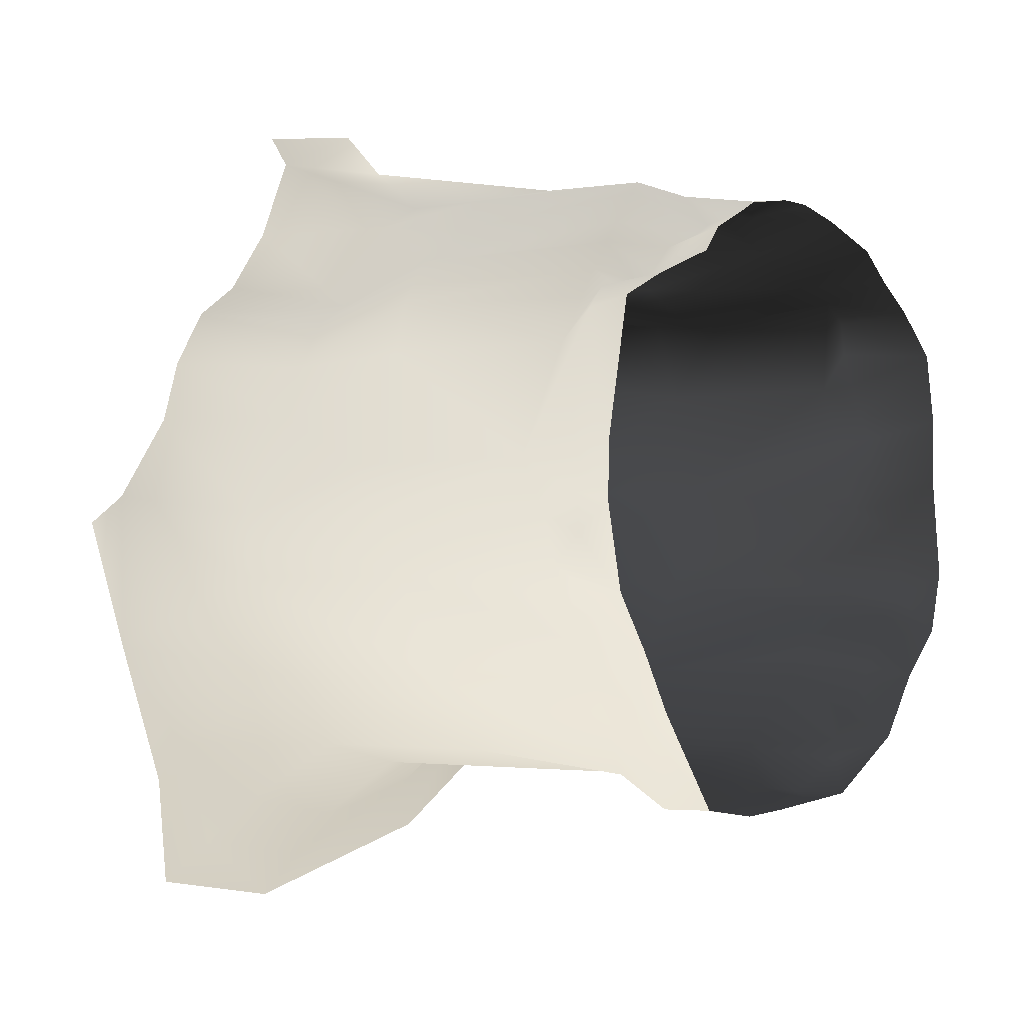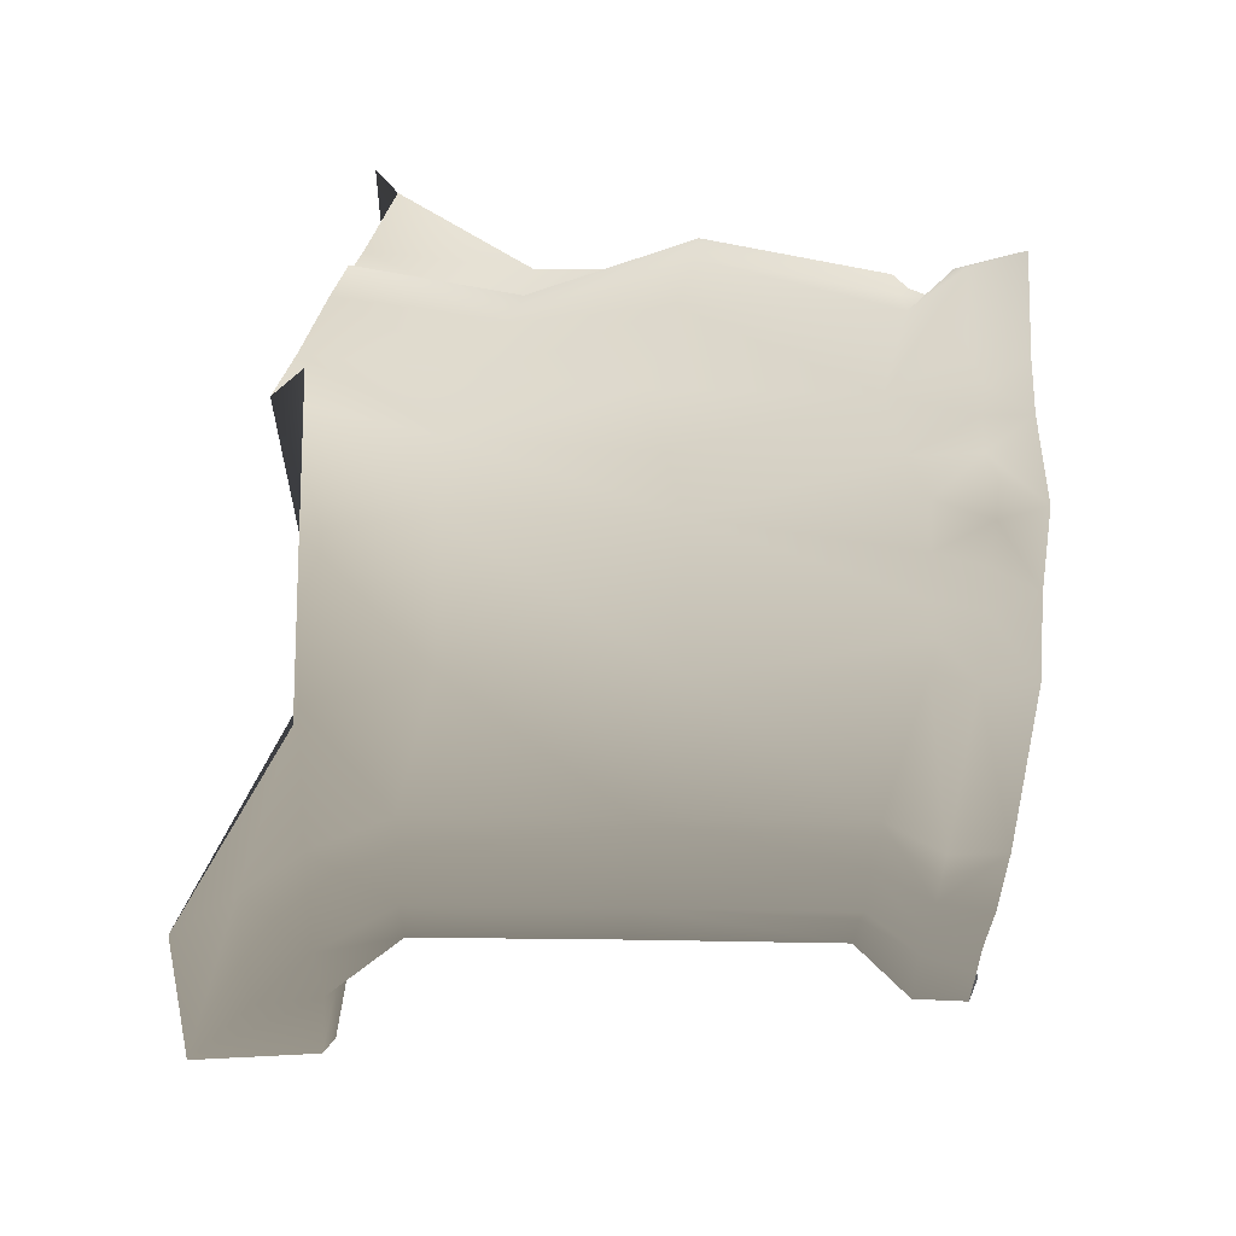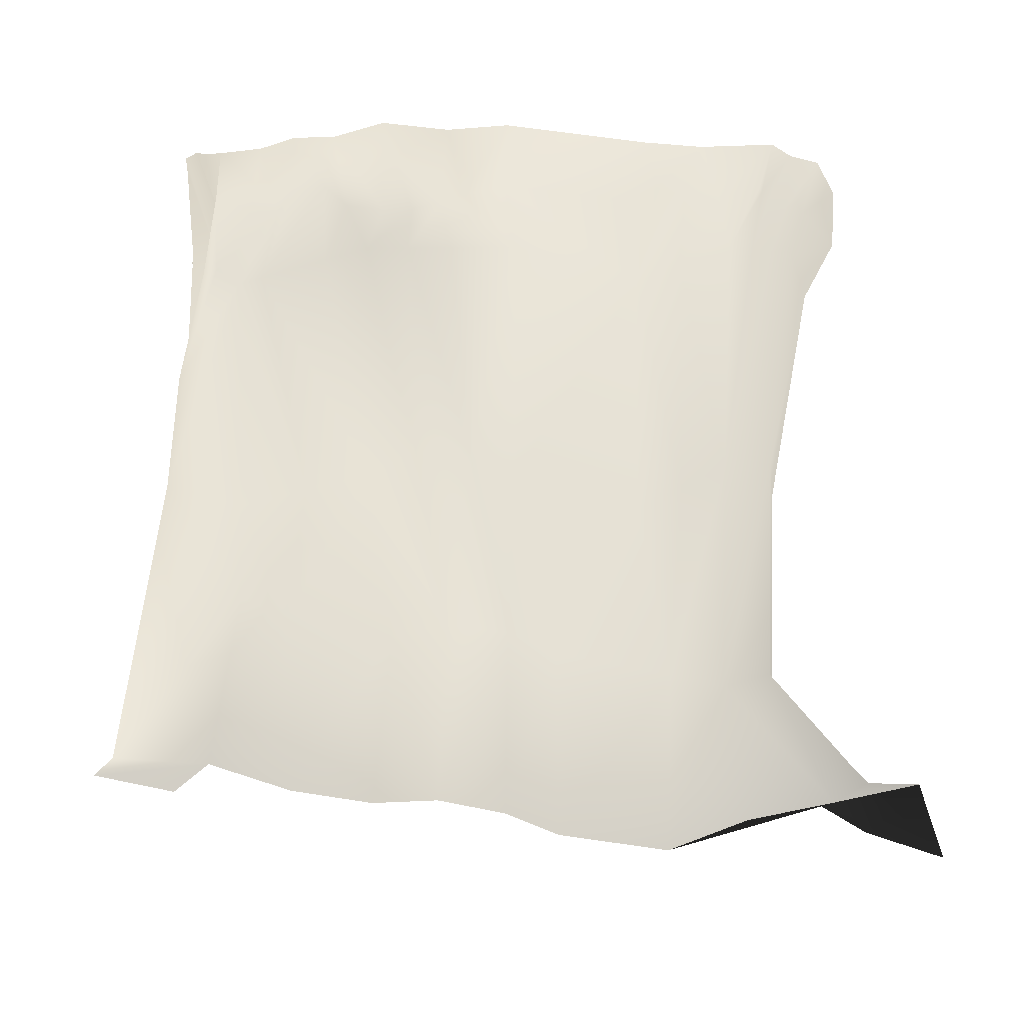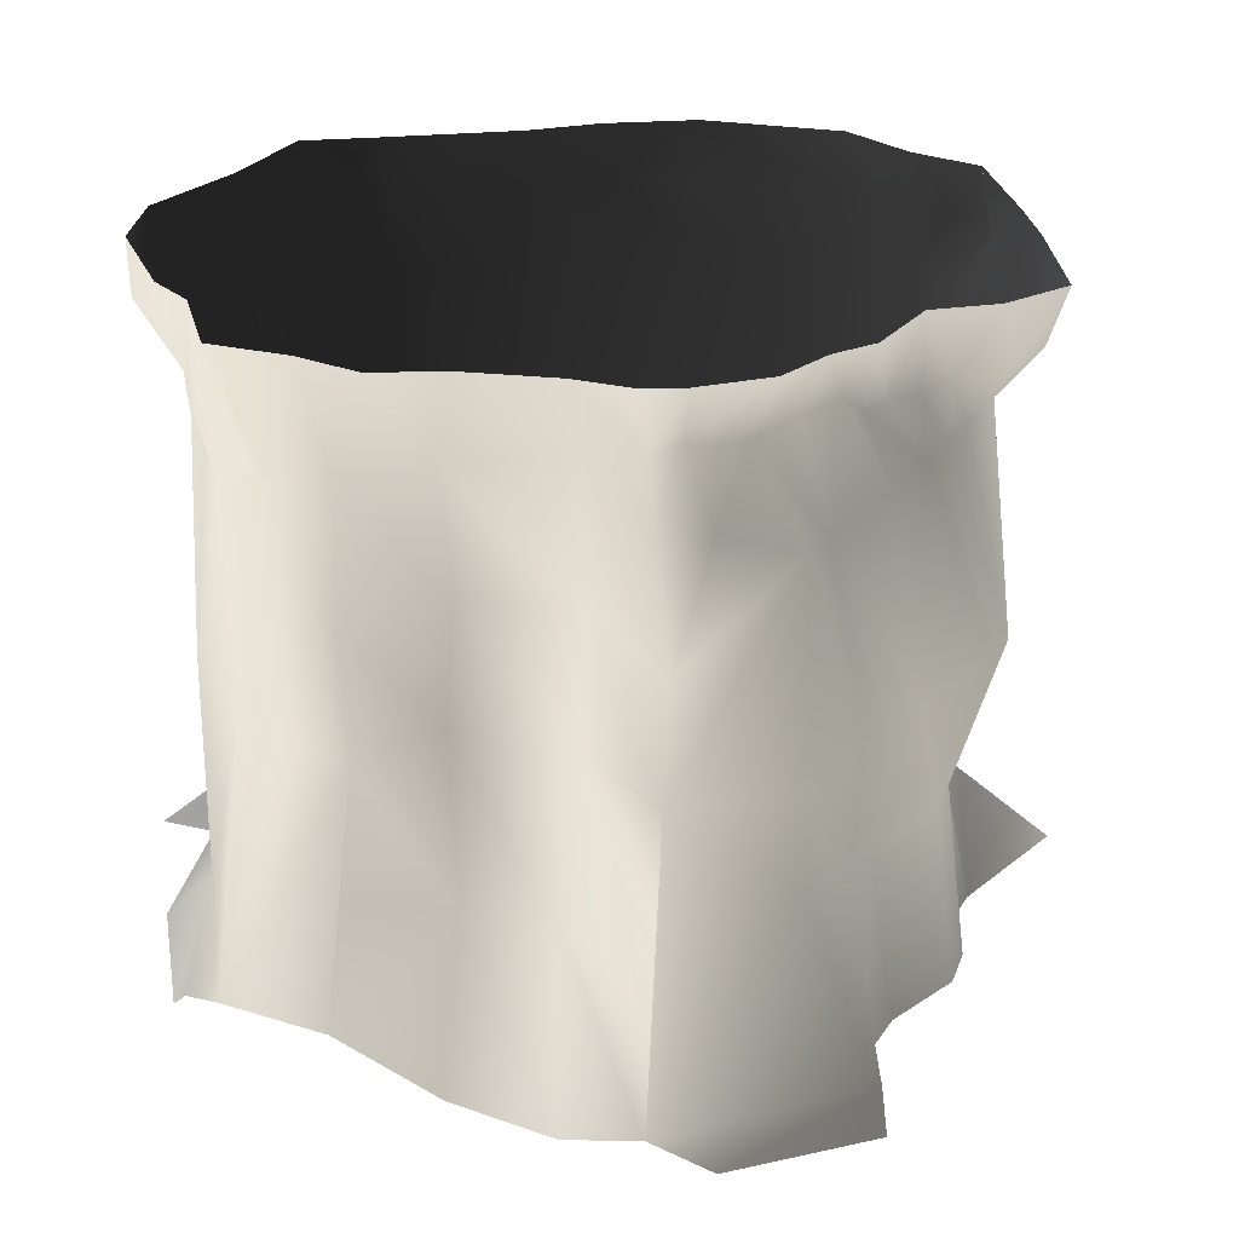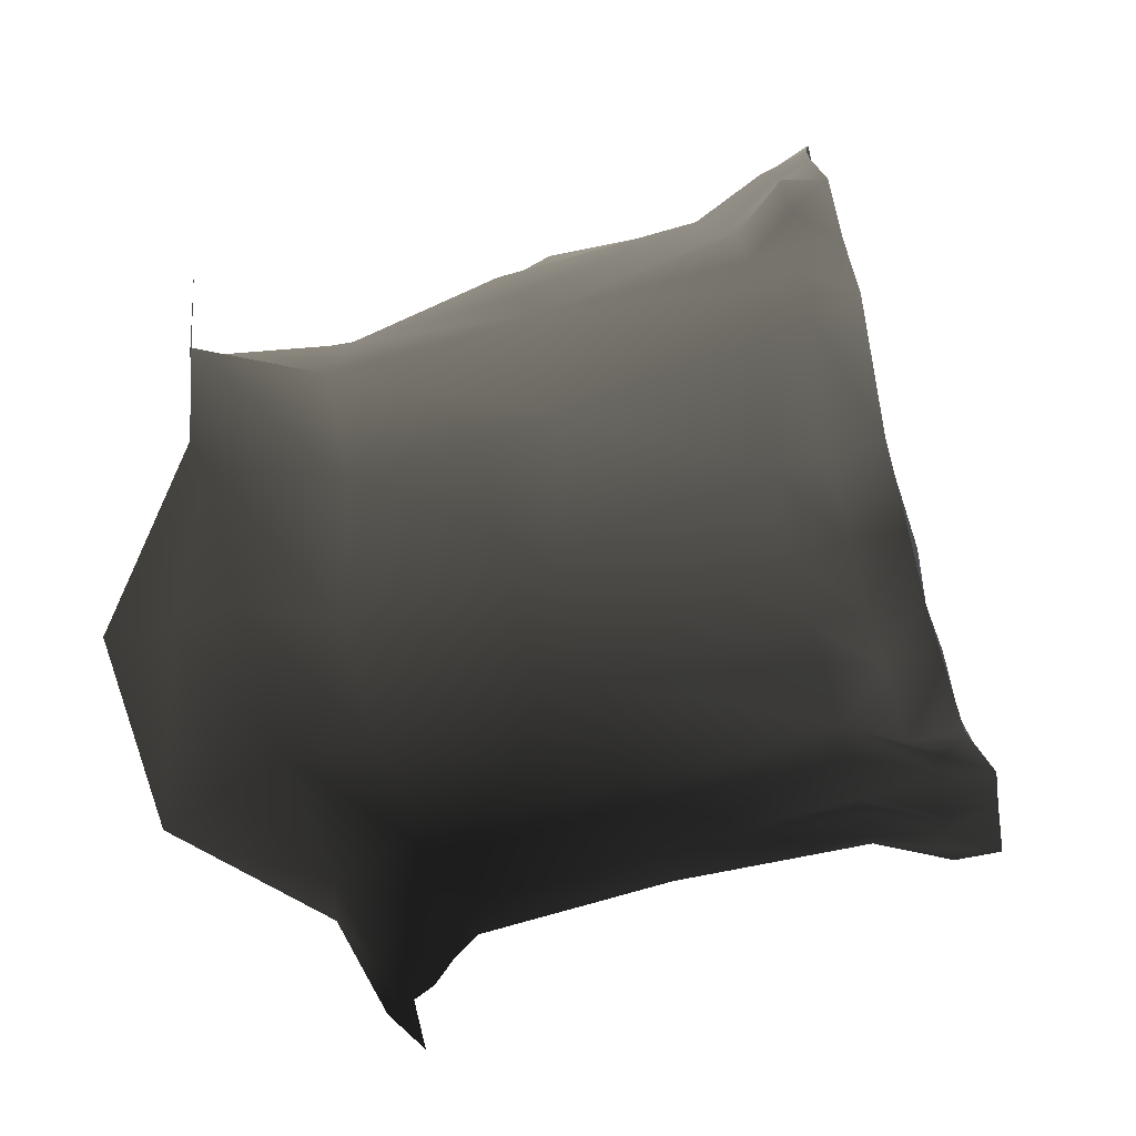
<metadata>
{"format":"obj","ext":"obj","renderer":"f3d","projection":"perspective","resolution":1024,"background":"white","views":[{"elev":-2.4,"azim":125.1,"up":"+Z"},{"elev":-33.2,"azim":88.7,"up":"+Z"},{"elev":2.2,"azim":60.3,"up":"+Y"},{"elev":27.6,"azim":-9.4,"up":"+Y"},{"elev":-73.7,"azim":106.5,"up":"+Z"}]}
</metadata>
<code>
g
v 22.64 22.39 -335
v 22.85 21.55 -334.9
v 22.4 21.49 -335
v 22.4 21.49 -335
v 22.02 22.36 -335.4
v 22.26 21.44 -335.4
v 22.12 21.48 -335.7
v 21.96 21.5 -336
v 21.95 22.4 -336.2
v 21.91 21.6 -336.3
v 21.95 21.63 -336.7
v 21.74 22.29 -336.8
v 21.87 21.65 -337.1
v 21.76 21.77 -337.4
v 21.55 22.28 -337.9
v 21.57 21.8 -337.8
v 23.41 21.91 -339.9
v 23.76 21.62 -340.2
v 23.71 22.14 -340.2
v 23.23 21.82 -339.7
v 23.02 22.35 -339.6
v 22.97 21.8 -339.4
v 23.71 22.14 -340.2
v 23.41 21.91 -339.9
v 22.57 21.77 -339.2
v 22.45 22.33 -339
v 22.39 21.82 -338.9
v 22.14 21.79 -338.6
v 21.75 22.27 -338.5
v 21.88 21.74 -338.3
v 21.64 21.82 -338.1
v 21.55 22.28 -337.9
v 21.57 21.8 -337.8
v 27.77 22.39 -335.2
v 27.89 21.83 -335.2
v 27.46 21.78 -335.2
v 27.11 22.5 -334.9
v 27.17 21.75 -335.1
v 26.88 21.75 -335
v 26.71 22.39 -334.6
v 26.66 21.8 -334.7
v 26.46 21.98 -334.6
v 26.31 22.41 -334.4
v 26.12 21.94 -334.4
v 25.79 21.78 -334.5
v 25.93 22.34 -334.2
v 25.51 21.82 -334.3
v 25.24 21.94 -334.1
v 25.27 22.35 -334.1
v 25.01 21.81 -334.2
v 27.59 21.92 -339
v 27.55 22.31 -339.2
v 27.4 21.84 -339.2
v 27.78 21.86 -338.7
v 27.95 22.31 -338.6
v 27.95 21.87 -338.4
v 28.22 21.94 -338.1
v 28.41 22.35 -338.1
v 28.49 21.94 -337.9
v 28.36 21.87 -337.6
v 28.51 22.28 -337.3
v 28.37 21.86 -337.2
v 28.4 21.92 -336.9
v 28.5 22.29 -336.7
v 28.38 21.81 -336.6
v 22.8 16.41 -339.7
v 23.8 16.41 -340.8
v 23.97 16.41 -340.4
v 22.8 16.41 -339.7
v 21.94 16.41 -338.7
v 21.51 16.41 -338.9
v 22.48 16.41 -340.1
v 23.8 16.41 -340.8
v 23.97 16.41 -340.4
v 23.8 16.41 -340.8
v 25.3 15.44 -341.6
v 25.3 15.93 -341.1
v 25.3 16.41 -340.6
v 23.97 16.41 -340.4
v 26.79 15.93 -340.8
v 26.62 16.41 -340.4
v 26.96 15.44 -341.3
v 27.79 16.41 -339.7
v 28.11 16.41 -340.1
v 28.66 16.41 -338.7
v 26.65 16.88 -333.4
v 26.62 16.66 -333.1
v 25.3 16.66 -332.8
v 24.82 16.74 -333.2
v 22.09 21.1 -335.7
v 22.12 19.11 -335.7
v 21.86 19.11 -336.8
v 22.02 21.26 -336.4
v 22.05 21.34 -336.7
v 21.96 21.36 -337.1
v 21.86 19.11 -336.8
v 21.86 17.09 -336.8
v 22.12 17.09 -337.9
v 22.12 19.11 -337.9
v 21.96 21.36 -337.1
v 21.92 21.21 -337.7
v 21.98 21.1 -338
v 22.88 17.09 -339
v 22.19 21.1 -338.3
v 22.88 19.11 -339
v 22.52 21.1 -338.5
v 22.71 21.1 -338.8
v 22.85 21.1 -339
v 23.92 17.09 -339.7
v 23.46 21.1 -339.4
v 23.62 19.11 -339.5
v 23.92 19.11 -339.7
v 23.9 21.1 -339.7
v 25.03 19.11 -340
v 24.56 21.1 -339.8
v 25 21.1 -340
v 25.52 21.1 -339.9
v 26.13 19.11 -339.7
v 26.44 21.1 -339.9
v 27.17 19.46 -339
v 27.17 17.44 -339
v 27.93 17.44 -337.9
v 27.39 21.44 -339.1
v 26.46 21.62 -340.2
v 27.4 21.84 -339.2
v 27.58 21.5 -338.9
v 27.59 21.92 -339
v 27.73 21.44 -338.6
v 27.78 21.86 -338.7
v 27.95 21.87 -338.4
v 27.93 19.46 -337.9
v 28.05 17.59 -337.3
v 27.91 21.44 -338.2
v 28.22 21.94 -338.1
v 28.12 21.44 -337.9
v 28.49 21.94 -337.9
v 28.36 21.87 -337.6
v 28.04 21.27 -337.4
v 28.37 21.86 -337.2
v 28.06 19.28 -337.4
v 28.16 21.1 -336.8
v 28.4 21.92 -336.9
v 28.38 21.81 -336.6
v 28.21 21.89 -335.5
v 28.19 19.11 -336.8
v 27.67 17.8 -336.3
v 27.91 21.39 -335.7
v 27.89 21.83 -335.2
v 27.93 19.4 -335.7
v 27.73 18.01 -335.8
v 27.46 21.78 -335.2
v 27.99 19.57 -335.3
v 27.5 18.09 -335.3
v 27.58 21.39 -335.3
v 27.36 21.39 -335
v 27.17 21.75 -335.1
v 27.76 19.62 -334.8
v 27.15 21.39 -334.7
v 26.88 21.75 -335
v 26.66 21.8 -334.7
v 27.17 19.4 -334.7
v 26.92 17.95 -335
v 26.81 21.3 -334.4
v 26.46 21.98 -334.6
v 26.54 18.13 -334.2
v 26.3 21.15 -334.1
v 26.12 21.94 -334.4
v 25.79 21.78 -334.5
v 26.1 21.1 -333.9
v 26.66 19.26 -334.3
v 26.13 19.11 -333.9
v 26.13 18.29 -333.9
v 25.02 21.25 -334.1
v 24.58 21.7 -334.5
v 25.01 21.81 -334.2
v 22.12 19.11 -335.7
v 22.09 21.1 -335.7
v 22.83 20.29 -334.8
v 22.88 19.28 -334.7
v 22.88 19.28 -334.7
v 22.63 16.82 -334.8
v 21.82 16.82 -335.4
v 22.12 19.11 -335.7
v 26.71 16.6 -334.1
v 26.54 18.13 -334.2
v 26.92 17.95 -335
v 27.08 16.49 -334.8
v 26.54 18.13 -334.2
v 26.71 16.6 -334.1
v 26.65 16.88 -333.4
v 26.13 18.29 -333.9
v 24.82 16.74 -333.2
v 25.03 19.28 -333.7
v 26.13 19.11 -333.9
v 26.1 21.1 -333.9
v 25.09 20.26 -333.8
v 25.44 21.26 -334
v 25.79 21.78 -334.5
v 25.51 21.82 -334.3
v 25.02 21.25 -334.1
v 25.24 21.94 -334.1
v 25.01 21.81 -334.2
v 28.33 16.06 -337.1
v 28.05 17.59 -337.3
v 27.93 17.44 -337.9
v 27.84 16.2 -336.2
v 27.67 17.8 -336.3
v 27.9 16.44 -335.7
v 27.73 18.01 -335.8
v 27.66 16.57 -335.1
v 27.5 18.09 -335.3
v 26.92 17.95 -335
v 27.08 16.49 -334.8
v 24.58 21.7 -334.5
v 25.02 21.25 -334.1
v 25.09 20.26 -333.8
v 24.66 20.33 -334.8
v 25.03 19.28 -333.7
v 24.55 19.29 -334.7
v 23.72 20.34 -335.2
v 24.93 18.01 -333.4
v 23.63 19.32 -335
v 24.37 17.9 -334.4
v 24.82 16.74 -333.2
v 24.27 16.36 -333.8
v 22.83 20.29 -334.8
v 23.72 20.34 -335.2
v 22.88 19.28 -334.7
v 23.66 17.92 -334.7
v 23.47 16.38 -334.4
v 22.75 18.05 -334.8
v 22.63 16.82 -334.8
v 25.01 21.81 -334.2
v 24.9 22.37 -334.1
v 25.27 22.35 -334.1
v 22.85 21.55 -334.9
v 22.64 22.39 -335
v 23.09 22.36 -334.7
v 25.03 21.6 -340.2
v 25.72 21.61 -340.3
v 25.66 22.12 -340.3
v 25.66 22.12 -340.3
v 25 22.1 -340.3
v 25.72 21.61 -340.3
v 26.46 21.62 -340.2
v 26.49 22.14 -340.2
v 26.49 22.14 -340.2
v 25.66 22.12 -340.3
v 28.66 16.41 -338.7
v 29.12 16.41 -337.4
v 28.33 16.06 -337.1
v 27.93 17.44 -337.9
v 28.66 16.41 -338.7
v 27.17 17.44 -339
v 27.79 16.41 -339.7
v 26.13 17.09 -339.7
v 26.62 16.41 -340.4
v 25.03 17.09 -340
v 25.3 16.41 -340.6
v 23.92 17.09 -339.7
v 23.97 16.41 -340.4
v 22.88 17.09 -339
v 22.8 16.41 -339.7
v 22.12 17.09 -337.9
v 21.94 16.41 -338.7
v 21.86 17.09 -336.8
v 21.47 16.41 -337.4
v 26.44 21.1 -339.9
v 26.46 21.62 -340.2
v 25.72 21.61 -340.3
v 25.72 21.61 -340.3
v 25.52 21.1 -339.9
v 25.03 21.6 -340.2
v 25 21.1 -340
v 24.48 21.61 -340.1
v 24.56 21.1 -339.8
v 23.9 21.1 -339.7
v 23.76 21.62 -340.2
v 23.41 21.91 -339.9
v 23.41 21.91 -339.9
v 23.23 21.82 -339.7
v 23.46 21.1 -339.4
v 22.85 21.1 -339
v 22.97 21.8 -339.4
v 22.57 21.77 -339.2
v 22.39 21.82 -338.9
v 22.71 21.1 -338.8
v 22.52 21.1 -338.5
v 22.14 21.79 -338.6
v 22.19 21.1 -338.3
v 21.88 21.74 -338.3
v 21.98 21.1 -338
v 21.64 21.82 -338.1
v 21.57 21.8 -337.8
v 21.92 21.21 -337.7
v 21.76 21.77 -337.4
v 21.96 21.36 -337.1
v 21.87 21.65 -337.1
v 21.96 21.36 -337.1
v 23.65 22.45 -334.5
v 24.43 22.43 -334.2
v 24.58 21.7 -334.5
v 23.58 21.59 -334.8
v 24.43 22.43 -334.2
v 24.9 22.37 -334.1
v 25.01 21.81 -334.2
v 24.58 21.7 -334.5
v 23.09 22.36 -334.7
v 23.65 22.45 -334.5
v 23.58 21.59 -334.8
v 22.85 21.55 -334.9
v 26.49 22.14 -340.2
v 26.46 21.62 -340.2
v 27.4 21.84 -339.2
v 27.55 22.31 -339.2
v 23.92 19.11 -339.7
v 23.92 17.09 -339.7
v 25.03 17.09 -340
v 25.03 19.11 -340
v 23.72 20.34 -335.2
v 22.83 20.29 -334.8
v 22.85 21.55 -334.9
v 23.58 21.59 -334.8
v 24.58 21.7 -334.5
v 24.66 20.33 -334.8
v 23.72 20.34 -335.2
v 22.12 21.48 -335.7
v 22.09 21.1 -335.7
v 21.96 21.5 -336
v 22.85 21.55 -334.9
v 22.83 20.29 -334.8
v 22.4 21.49 -335
v 22.26 21.44 -335.4
v 22.4 21.49 -335
v 22.12 21.48 -335.7
v 21.96 21.5 -336
v 22.02 21.26 -336.4
v 21.91 21.6 -336.3
v 22.05 21.34 -336.7
v 22.05 21.34 -336.7
v 21.95 21.63 -336.7
v 21.96 21.36 -337.1
v 21.87 21.65 -337.1
v 24.39 22.12 -340.3
v 23.71 22.14 -340.2
v 23.76 21.62 -340.2
v 24.48 21.61 -340.1
v 25 22.1 -340.3
v 25.03 21.6 -340.2
v 28.5 22.29 -336.7
v 28.38 21.81 -336.6
v 28.21 21.89 -335.5
v 28.35 22.39 -335.4
v 27.89 21.83 -335.2
v 27.77 22.39 -335.2
v 25.03 19.11 -340
v 25.03 17.09 -340
v 26.13 17.09 -339.7
v 26.13 19.11 -339.7
v 27.17 17.44 -339
v 27.17 19.46 -339
v 21.86 17.09 -336.8
v 21.86 19.11 -336.8
v 22.12 19.11 -335.7
v 21.82 16.82 -335.4
v 21.57 16.66 -335.8
v 21.47 16.41 -336
v 21.47 16.41 -337.4
g rend_upper_hive_17.part0
f 1 2 3
f 4 5 1
f 6 5 4
f 7 5 6
f 5 7 8
f 8 9 5
f 10 9 8
f 9 10 11
f 11 12 9
f 13 12 11
f 12 13 14
f 14 15 12
f 16 15 14
f 17 18 19
f 20 17 21
f 22 20 21
f 23 21 24
f 25 22 21
f 21 26 25
f 27 25 26
f 28 27 26
f 26 29 28
f 30 28 29
f 31 30 29
f 29 32 31
f 33 31 32
f 34 35 36
f 36 37 34
f 38 37 36
f 37 38 39
f 39 40 37
f 41 40 39
f 40 41 42
f 42 43 40
f 44 43 42
f 43 44 45
f 45 46 43
f 47 46 45
f 46 47 48
f 48 49 46
f 48 50 49
f 51 52 53
f 52 51 54
f 54 55 52
f 56 55 54
f 55 56 57
f 57 58 55
f 59 58 57
f 58 59 60
f 60 61 58
f 62 61 60
f 61 62 63
f 63 64 61
f 65 64 63
f 1 2 3
g rend_upper_hive_17.part1
f 66 67 68
f 69 70 71
f 71 72 69
f 69 72 73
f 74 75 76
f 76 77 74
f 77 78 79
f 80 77 76
f 78 77 80
f 80 81 78
f 76 82 80
f 81 80 83
f 83 80 82
f 82 84 83
f 83 84 85
f 66 67 68
g rend_upper_hive_17.part2
f 86 87 88
f 88 89 86
f 86 87 88
g rend_upper_hive_17.part3
f 90 91 92
f 92 93 90
f 92 94 93
f 92 95 94
f 96 97 98
f 98 99 96
f 100 96 99
f 99 101 100
f 99 102 101
f 99 98 103
f 102 99 104
f 103 105 99
f 104 99 105
f 105 106 104
f 105 107 106
f 105 108 107
f 105 103 109
f 110 108 105
f 109 111 105
f 105 111 110
f 109 112 111
f 113 110 111
f 111 112 113
f 113 112 114
f 114 115 113
f 114 116 115
f 116 114 117
f 117 114 118
f 118 119 117
f 119 118 120
f 120 121 122
f 120 123 119
f 124 119 123
f 123 125 124
f 125 123 126
f 126 123 120
f 126 127 125
f 127 126 128
f 120 128 126
f 128 129 127
f 130 129 128
f 122 131 120
f 128 120 131
f 131 122 132
f 128 133 130
f 131 133 128
f 134 130 133
f 133 135 134
f 131 135 133
f 134 135 136
f 137 136 135
f 135 138 137
f 138 135 131
f 139 137 138
f 131 140 138
f 132 140 131
f 138 141 139
f 141 138 140
f 141 142 139
f 143 142 141
f 144 143 141
f 132 145 140
f 140 145 141
f 145 132 146
f 141 147 144
f 144 147 148
f 141 145 149
f 146 149 145
f 149 147 141
f 149 146 150
f 151 148 147
f 150 152 149
f 149 152 147
f 152 150 153
f 147 154 151
f 152 154 147
f 151 154 155
f 155 154 152
f 155 156 151
f 153 157 152
f 152 157 155
f 156 155 158
f 157 158 155
f 158 159 156
f 160 159 158
f 161 157 153
f 161 158 157
f 153 162 161
f 158 163 160
f 163 158 161
f 164 160 163
f 161 162 165
f 164 163 166
f 166 163 161
f 166 167 164
f 168 167 166
f 166 169 168
f 161 170 166
f 170 169 166
f 165 170 161
f 171 169 170
f 171 170 165
f 165 172 171
f 90 91 92
g rend_upper_hive_17.part4
f 173 174 175
f 176 177 178
f 178 179 176
f 180 181 182
f 182 183 180
f 184 185 186
f 186 187 184
f 188 189 190
f 190 191 188
f 191 190 192
f 192 193 191
f 194 191 193
f 195 194 193
f 193 196 195
f 196 197 195
f 198 195 197
f 199 198 197
f 196 200 197
f 197 201 199
f 201 197 200
f 200 202 201
f 203 204 205
f 204 203 206
f 206 207 204
f 207 206 208
f 208 209 207
f 209 208 210
f 210 211 209
f 212 211 210
f 210 213 212
f 214 215 216
f 216 217 214
f 217 216 218
f 218 219 217
f 220 217 219
f 219 218 221
f 219 222 220
f 221 223 219
f 222 219 223
f 223 221 224
f 224 225 223
f 226 227 222
f 222 228 226
f 229 223 225
f 223 229 222
f 228 222 229
f 225 230 229
f 229 231 228
f 229 230 232
f 232 231 229
f 173 174 175
g rend_upper_hive_17.part5
f 233 234 235
f 236 237 238
f 239 240 241
f 242 243 239
f 244 245 246
f 247 248 244
f 249 250 251
f 251 252 253
f 253 252 254
f 254 255 253
f 255 254 256
f 256 257 255
f 257 256 258
f 258 259 257
f 259 258 260
f 260 261 259
f 261 260 262
f 262 263 261
f 263 262 264
f 264 265 263
f 265 264 266
f 266 267 265
f 268 269 270
f 271 272 268
f 272 271 273
f 273 274 272
f 274 273 275
f 275 276 274
f 277 276 275
f 275 278 277
f 277 278 279
f 277 280 281
f 281 282 277
f 283 282 281
f 281 284 283
f 284 285 283
f 283 285 286
f 286 287 283
f 288 287 286
f 286 289 288
f 290 288 289
f 289 291 290
f 292 290 291
f 291 293 292
f 292 293 294
f 294 295 292
f 295 294 296
f 296 297 295
f 296 298 299
f 300 301 302
f 302 303 300
f 304 305 306
f 306 307 304
f 308 309 310
f 310 311 308
f 312 313 314
f 314 315 312
f 316 317 318
f 318 319 316
f 320 321 322
f 322 323 320
f 323 324 325
f 325 326 323
f 327 328 329
f 328 330 331
f 332 330 328
f 328 333 334
f 328 335 333
f 336 328 337
f 337 338 336
f 338 337 339
f 340 341 338
f 341 340 342
f 342 343 341
f 344 345 346
f 346 347 344
f 348 344 347
f 347 349 348
f 350 351 352
f 352 353 350
f 353 352 354
f 354 355 353
f 356 357 358
f 358 359 356
f 359 358 360
f 360 361 359
f 362 363 364
f 364 365 362
f 362 365 366
f 362 366 367
f 367 368 362
f 233 234 235

</code>
